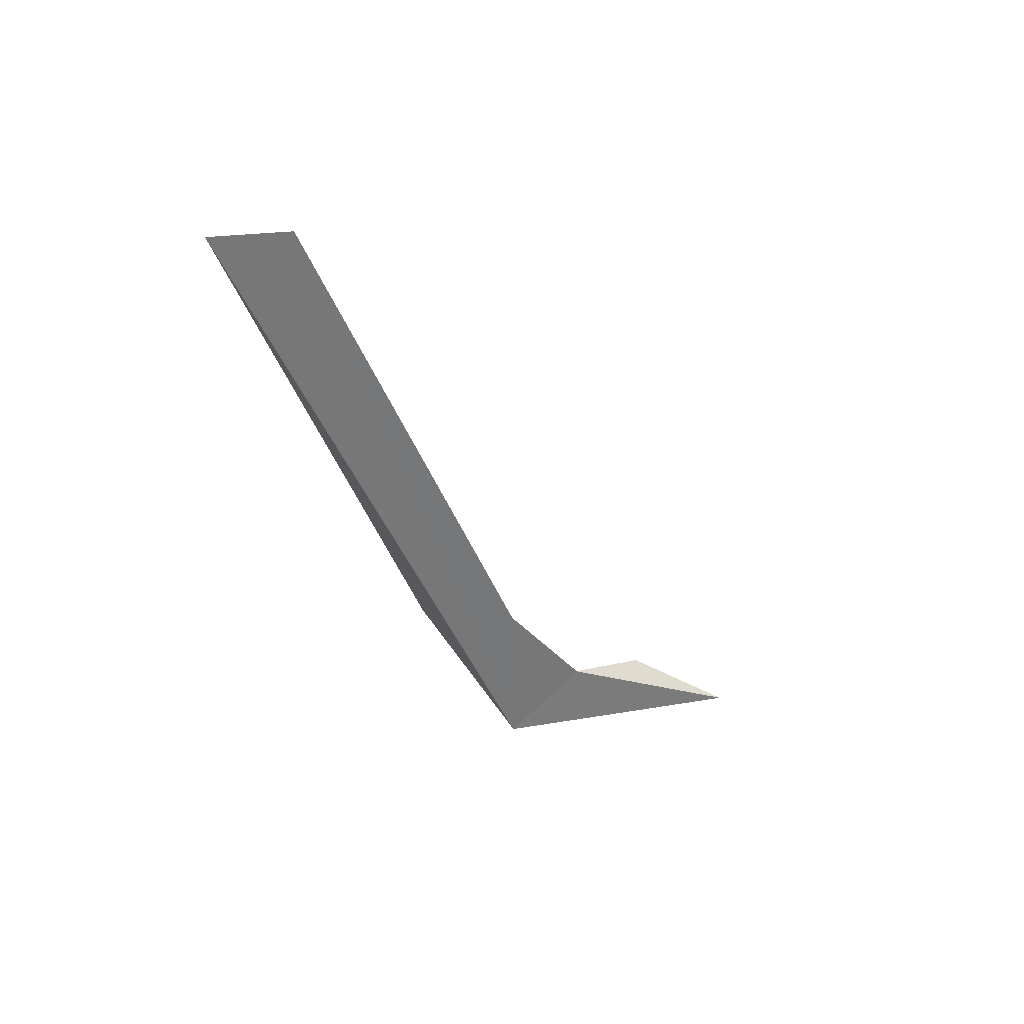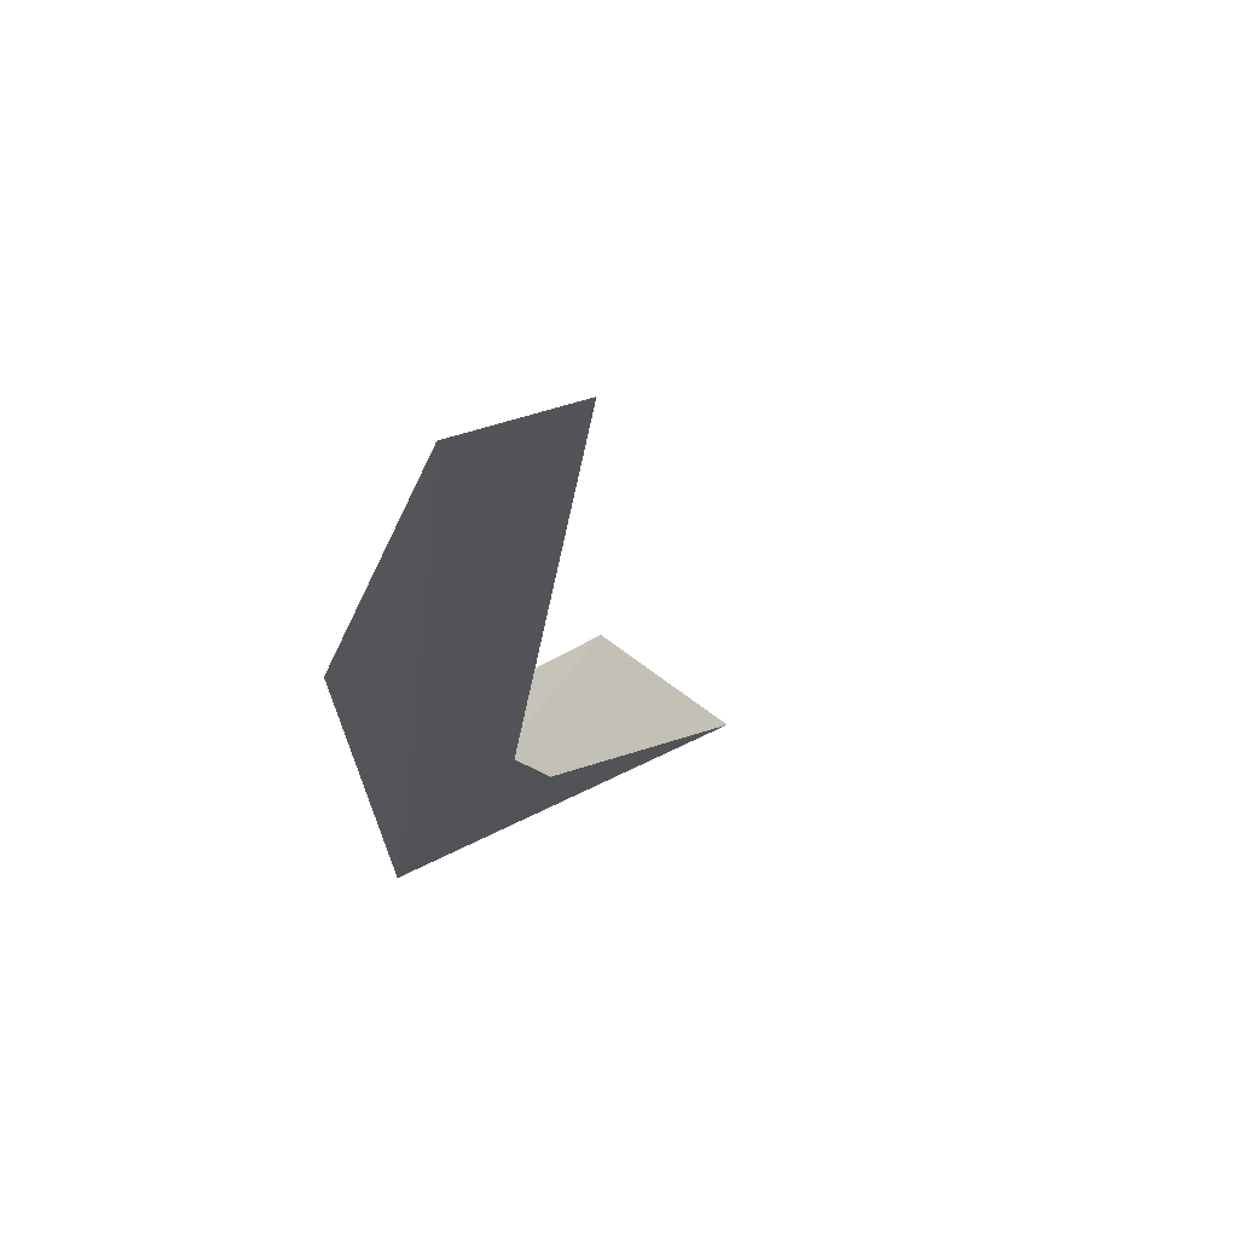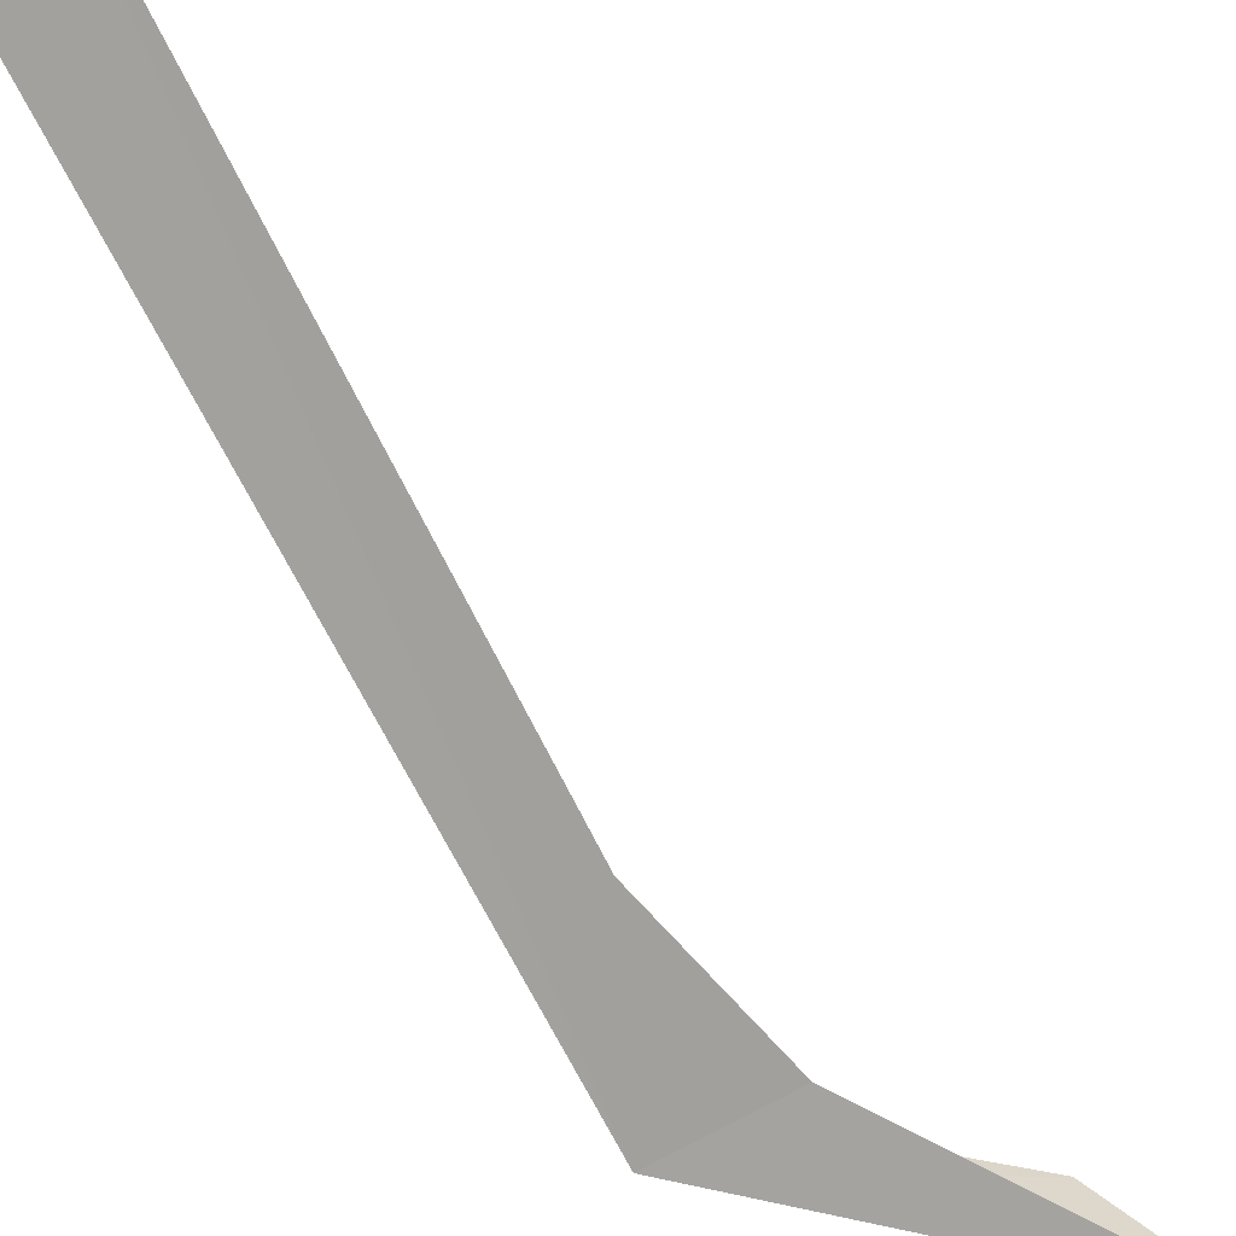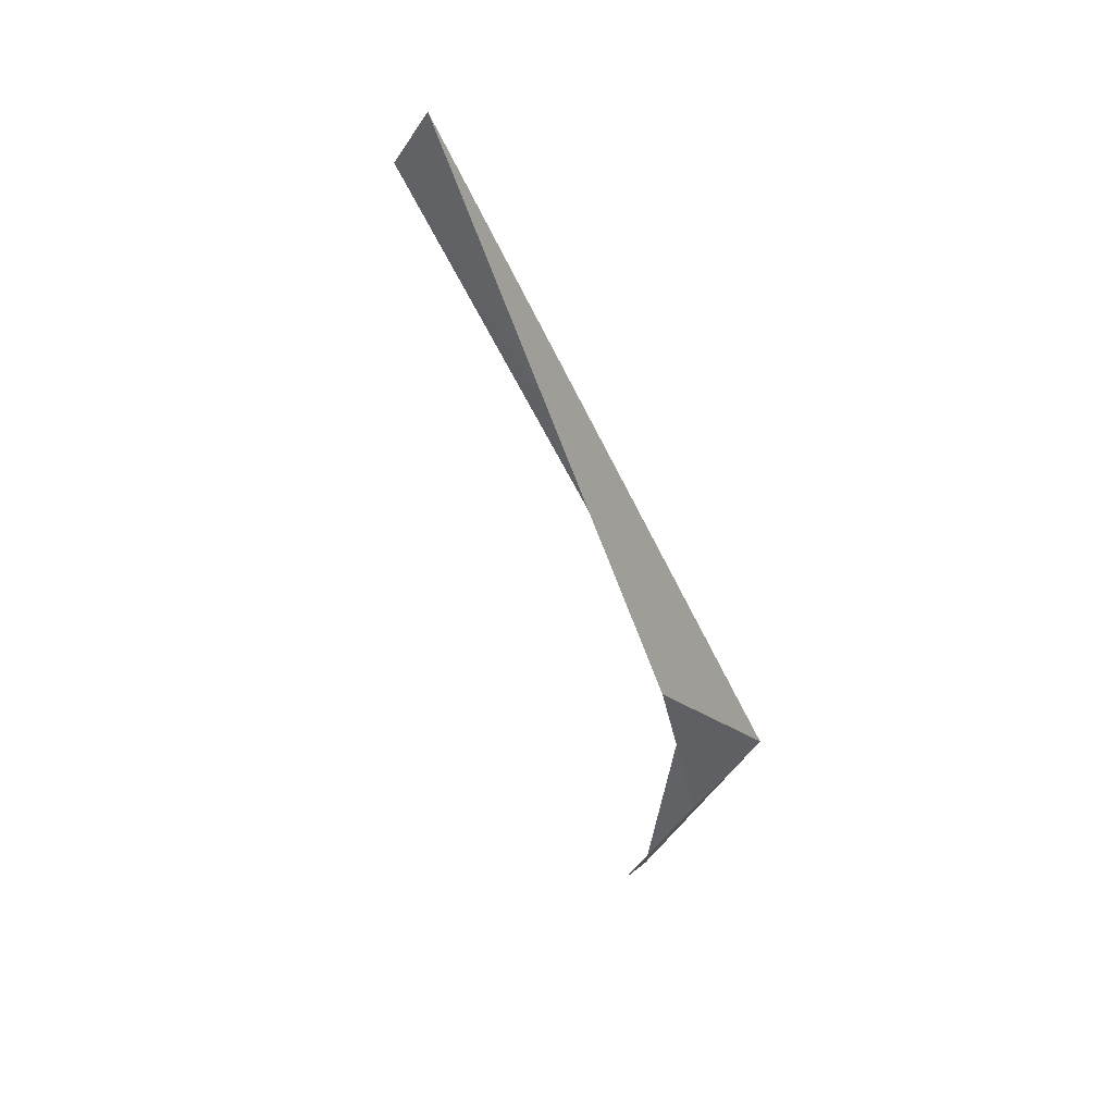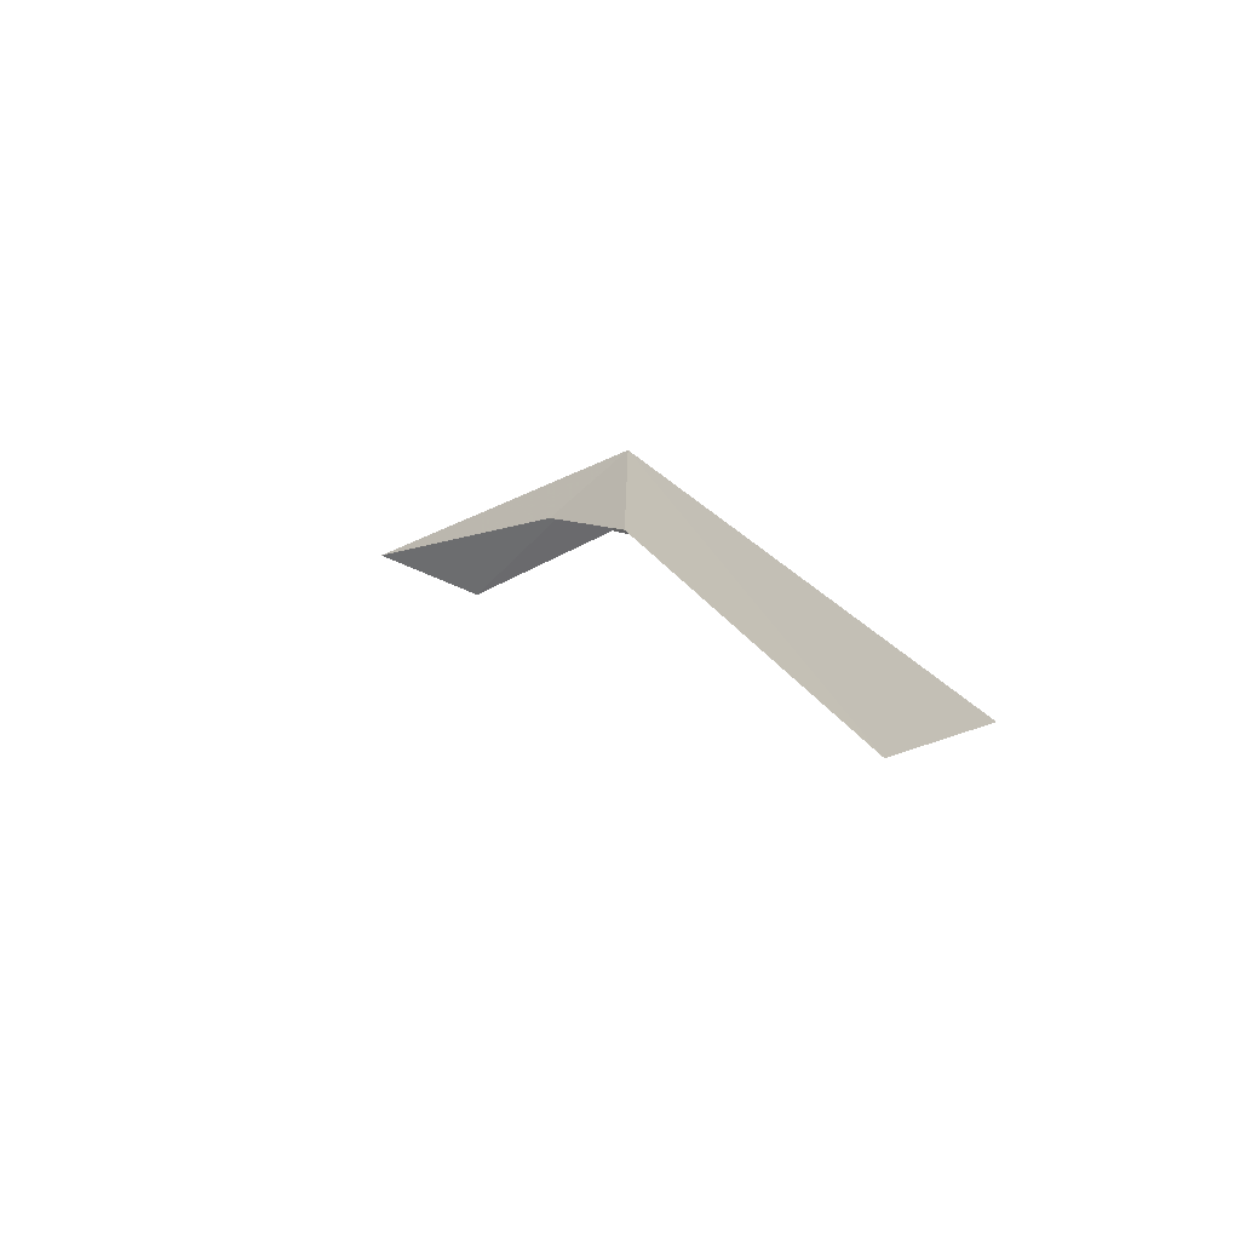
<metadata>
{"format":"obj","ext":"obj","renderer":"f3d","projection":"perspective","resolution":1024,"background":"white","views":[{"elev":77.5,"azim":162.6,"up":"+Y"},{"elev":17.2,"azim":162.4,"up":"+Z"},{"elev":-30.9,"azim":-161.1,"up":"+Z"},{"elev":14.5,"azim":63.9,"up":"+Y"},{"elev":79.0,"azim":-14.8,"up":"+Y"}]}
</metadata>
<code>
v 125.5 28.57 35.07
v 125.4 28.73 35.21
v 125.4 28.55 35.12
v 125.1 28.25 35.04
v 125.7 29.43 35.63
v 125.6 29.37 35.63
v 125.6 28.69 35.26
v 125.2 28.29 35.14
v 125.4 28.47 35.14
f 1 3 2
f 1 4 3
f 1 6 5
f 1 2 6
f 1 5 7
f 1 8 4
f 1 7 9
f 1 9 8

</code>
